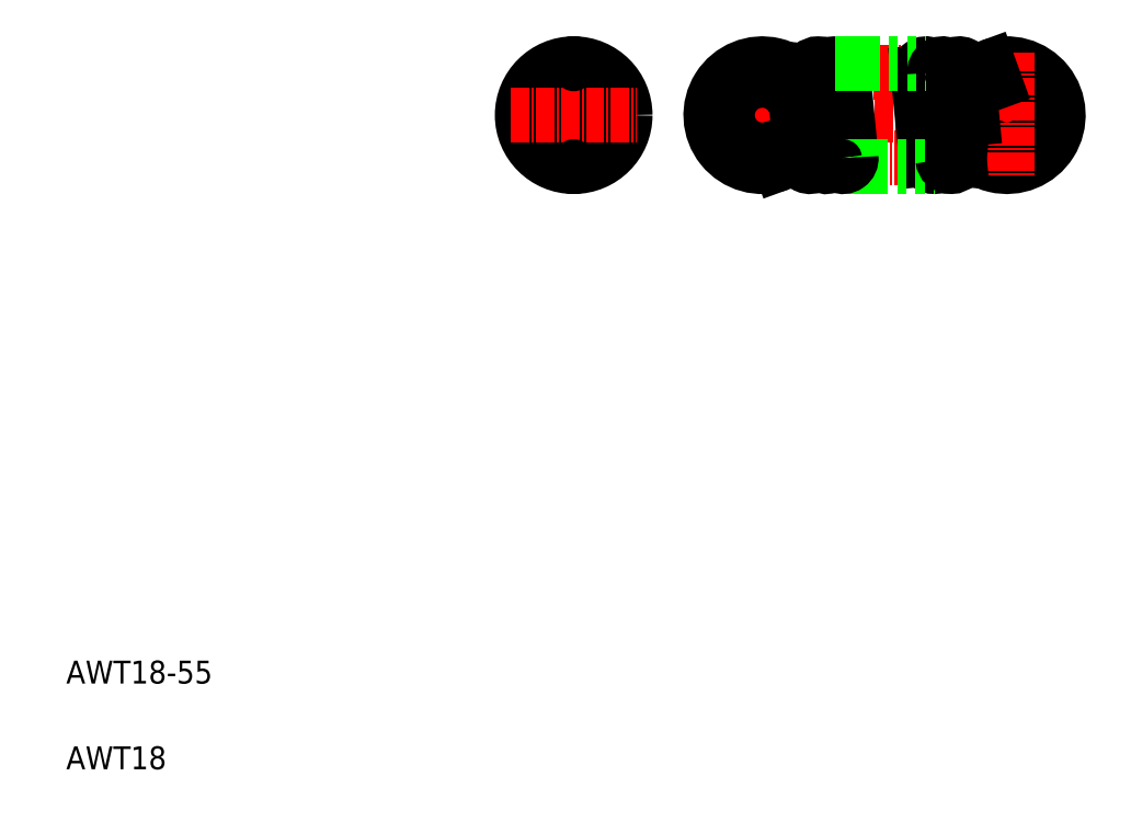
<metadata>
{"format":"dxf","ext":"dxf","renderer":"ezdxf+matplotlib","layout":"modelspace","background":"white","min_lineweight":24,"dpi":150}
</metadata>
<code>
0
SECTION
2
ENTITIES
0
TEXT
8
0
10
10
20
25
30
0
40
4
1
AWT18-55
0
TEXT
8
0
10
10
20
10
30
0
40
4
1
AWT18
0
LINE
8
CENTER
10
120.9
20
124.5
30
0
11
184.9
21
124.5
31
0
0
LINE
8
CENTER
10
138.9
20
132
30
0
11
170.5
21
132
31
0
0
LINE
8
CENTER
10
137.4
20
116.9
30
0
11
168.3
21
116.9
31
0
0
ARC
8
0
10
143
20
116.9
30
0
40
1.45
50
193.2
51
5.485
0
ARC
8
0
10
144.5
20
132
30
0
40
1.45
50
5.485
51
177.7
0
LINE
8
0
10
144.5
20
117
30
0
11
143
21
132.1
31
0
0
LINE
8
CENTER
10
98.81
20
135.5
30
0
11
98.81
21
113.5
31
0
0
ARC
8
0
10
98.81
20
124.5
30
0
40
6.1
50
103.8
51
256.2
0
ARC
8
0
10
98.81
20
124.5
30
0
40
6.1
50
283.8
51
76.25
0
CIRCLE
8
0
10
98.81
20
124.5
30
0
40
9
0
LINE
8
0
10
100.3
20
132
30
0
11
100.3
21
116.9
31
0
0
LINE
8
0
10
97.36
20
132
30
0
11
97.36
21
116.9
31
0
0
LINE
8
CENTER
10
87.81
20
124.5
30
0
11
109.8
21
124.5
31
0
0
ARC
8
0
10
98.81
20
116.9
30
0
40
1.45
50
180
51
1.002e-05
0
ARC
8
0
10
98.81
20
132
30
0
40
1.45
50
0
51
180
0
LINE
8
CENTER
10
131.8
20
135.5
30
0
11
131.8
21
113.5
31
0
0
ARC
8
0
10
131.8
20
124.5
30
0
40
6.1
50
5.485
51
290
0
ARC
8
0
10
131.8
20
124.5
30
0
40
9
50
5.485
51
290
0
LINE
8
0
10
141.6
20
116.6
30
0
11
140.1
21
132.1
31
0
0
LINE
8
0
10
134.6
20
116.7
30
0
11
134.6
21
116.7
31
0
0
LINE
8
0
10
134.4
20
117.4
30
0
11
134.4
21
117.4
31
0
0
LINE
8
0
10
134.9
20
116
30
0
11
133.9
21
118.7
31
0
0
LINE
8
0
10
138.7
20
116.8
30
0
11
137.9
21
125
31
0
0
ARC
8
0
10
140.1
20
116.9
30
0
40
1.45
50
185.5
51
5.485
0
LINE
8
0
10
140.1
20
132.1
30
0
11
139.8
21
128.6
31
0
0
ARC
8
0
10
141.6
20
132
30
0
40
1.45
50
5.485
51
174.5
0
ARC
8
0
10
174.6
20
124.5
30
0
40
6.1
50
185.5
51
110
0
ARC
8
0
10
174.6
20
124.5
30
0
40
9
50
185.5
51
110
0
LINE
8
CENTER
10
174.6
20
135.5
30
0
11
174.6
21
113.5
31
0
0
LINE
8
0
10
160.5
20
116.8
30
0
11
159.1
21
131.9
31
0
0
LINE
8
0
10
162
20
131.9
30
0
11
163.4
21
116.8
31
0
0
LINE
8
0
10
168.5
20
123.9
30
0
11
167.7
21
132.1
31
0
0
LINE
8
0
10
166.3
20
116.8
30
0
11
164.9
21
131.9
31
0
0
LINE
8
0
10
147.4
20
117
30
0
11
145.9
21
132.1
31
0
0
ARC
8
0
10
162
20
116.9
30
0
40
1.45
50
185.5
51
357.7
0
LINE
8
0
10
145.9
20
115.5
30
0
11
162
21
115.5
31
0
0
ARC
8
0
10
145.9
20
116.9
30
0
40
1.45
50
185.5
51
5.485
0
LINE
8
0
10
166.3
20
116.8
30
0
11
166.6
21
120.3
31
0
0
ARC
8
0
10
164.9
20
116.9
30
0
40
1.45
50
185.5
51
357.7
0
ARC
8
0
10
160.5
20
132
30
0
40
1.45
50
5.485
51
185.5
0
LINE
8
0
10
144.5
20
133.5
30
0
11
160.5
21
133.5
31
0
0
ARC
8
0
10
163.4
20
132
30
0
40
1.45
50
5.485
51
185.5
0
ARC
8
0
10
166.3
20
132
30
0
40
1.45
50
5.485
51
185.5
0
LINE
8
0
10
171.5
20
132.9
30
0
11
172.5
21
130.2
31
0
0
ENDSEC
0
EOF

</code>
